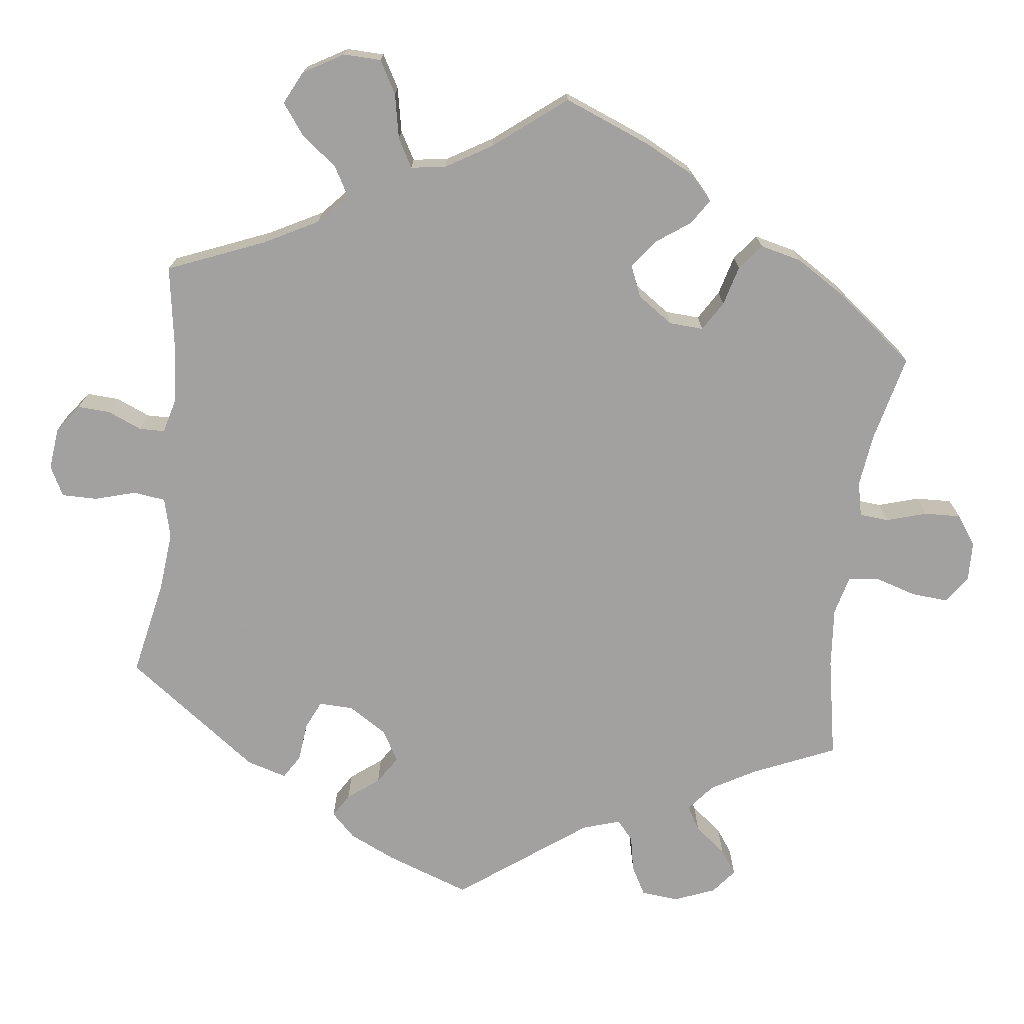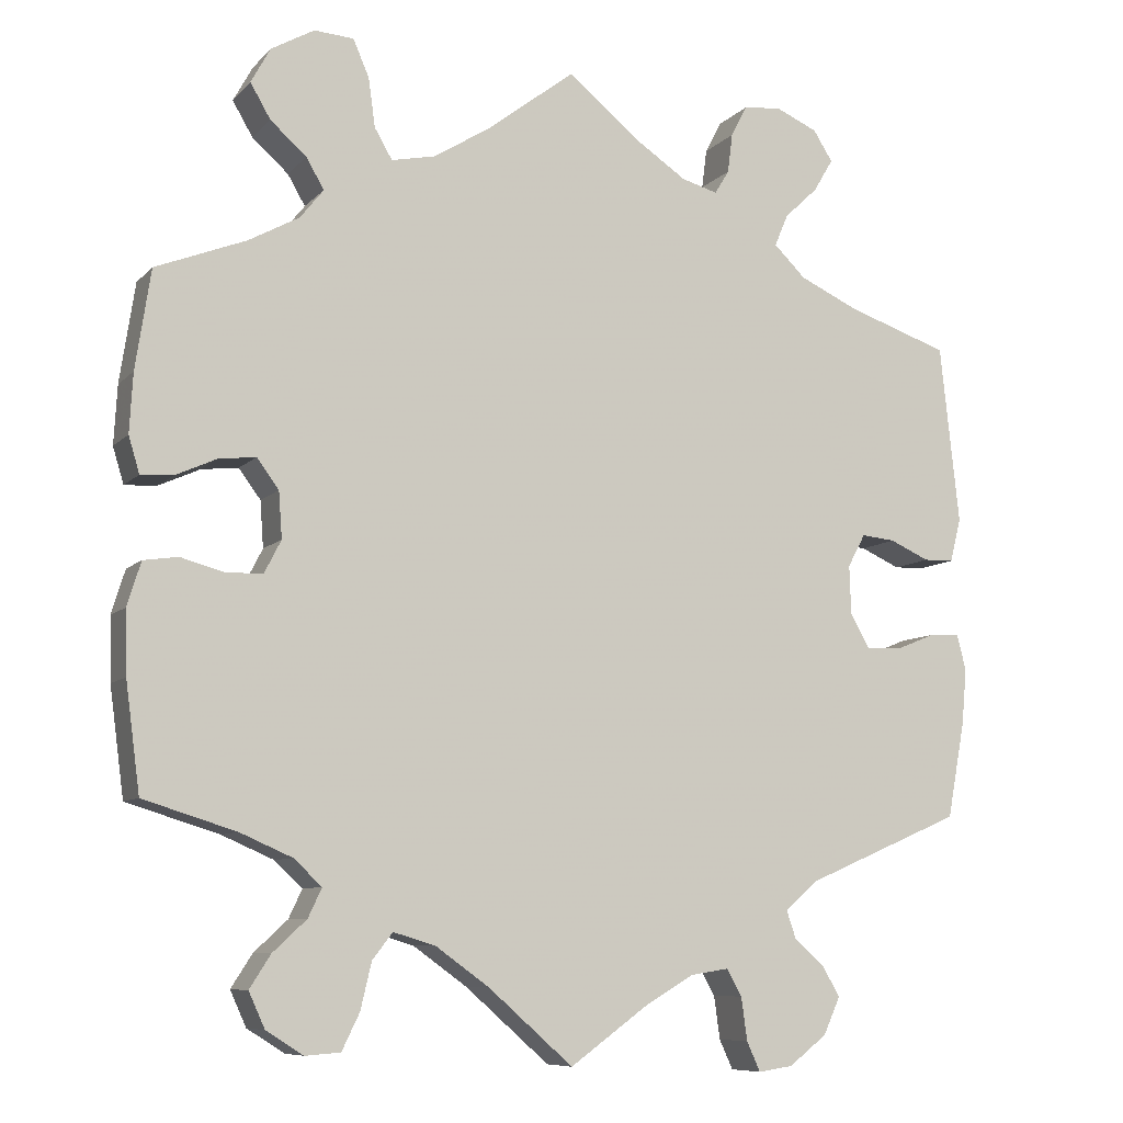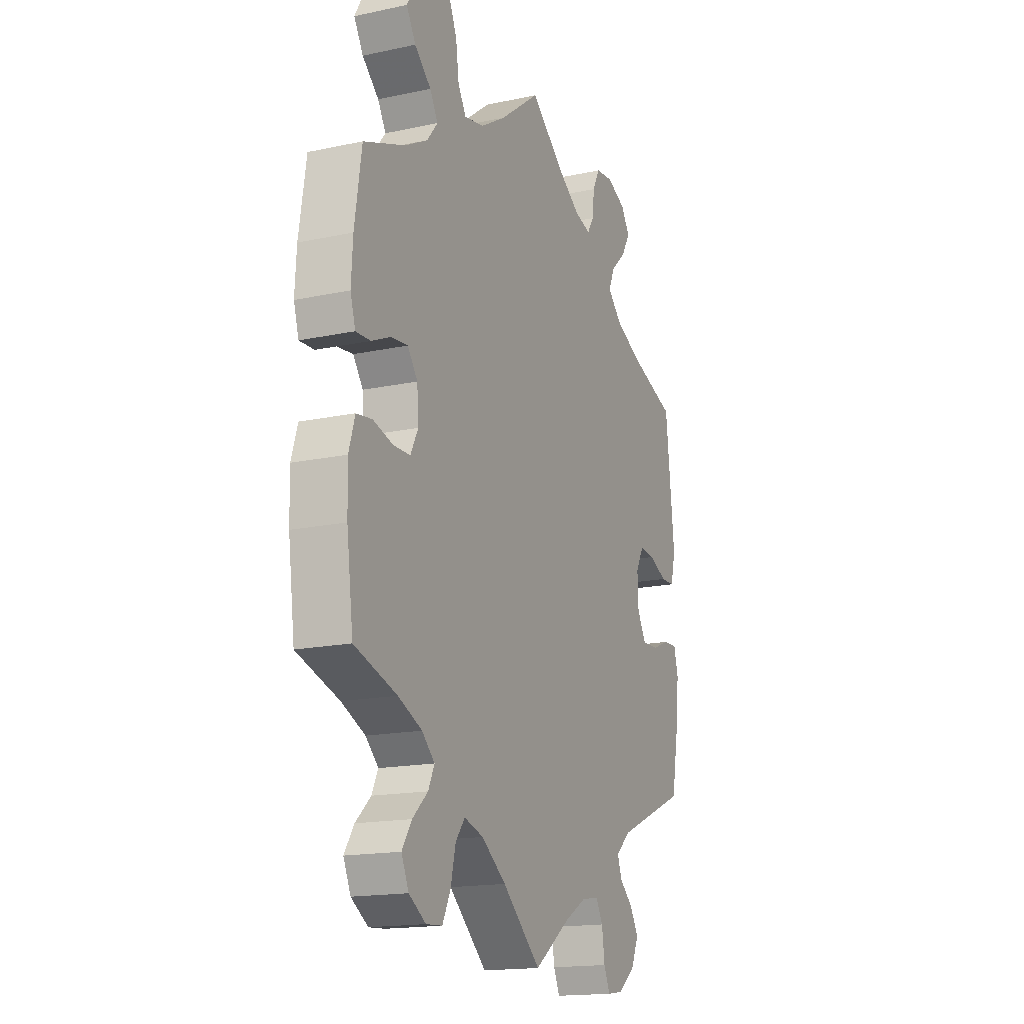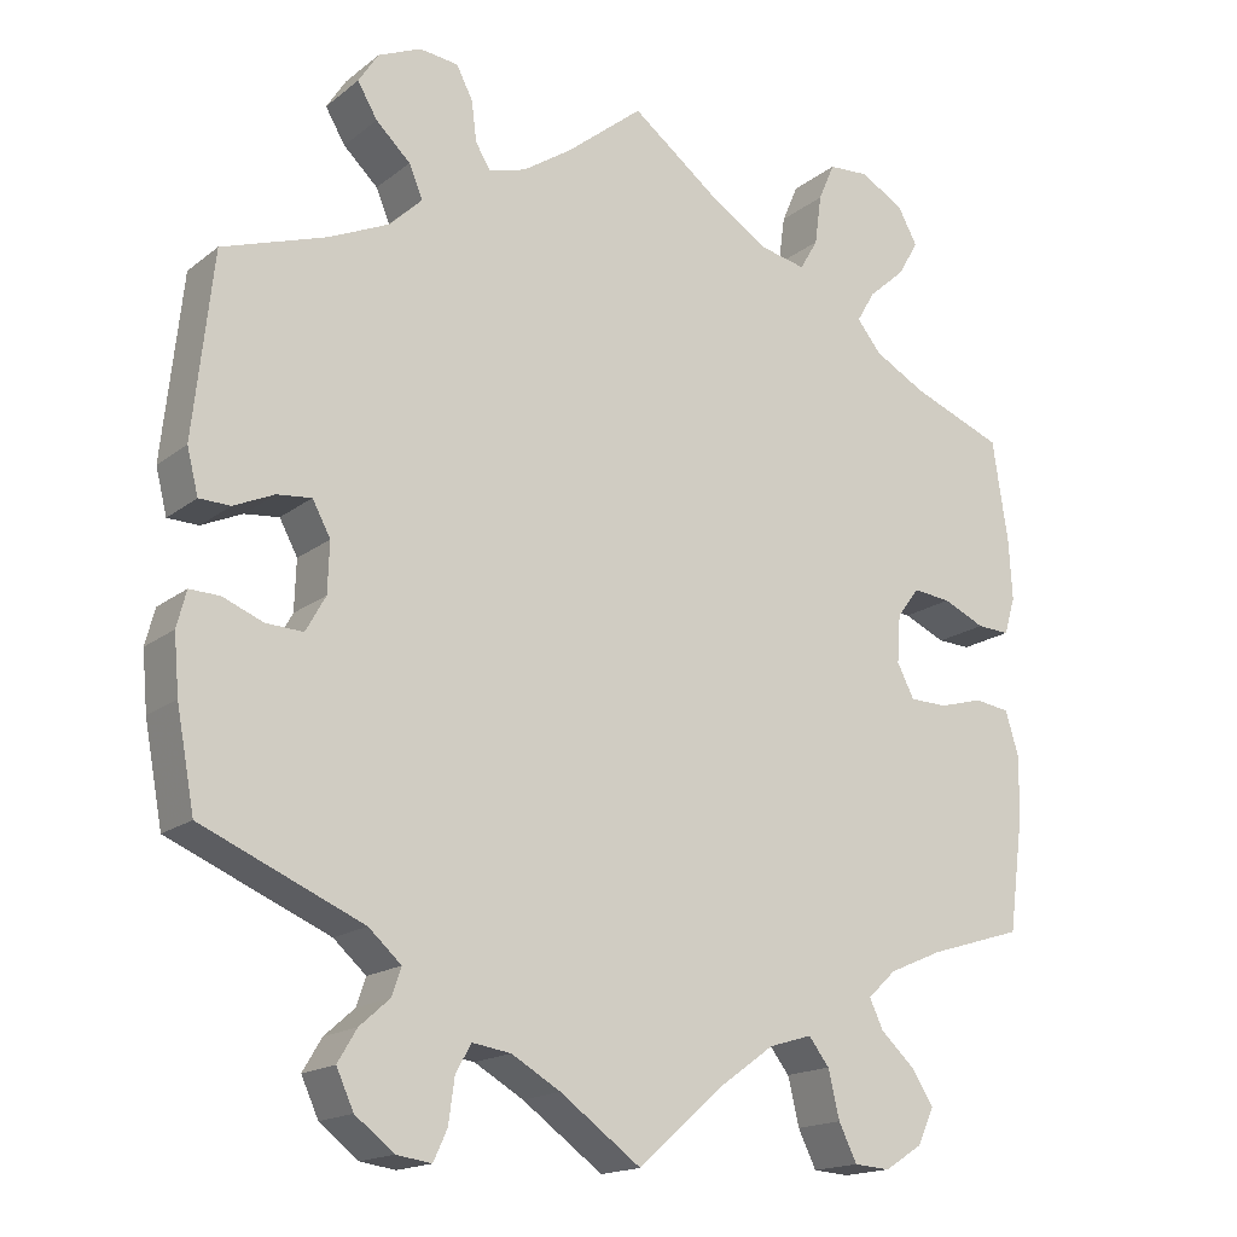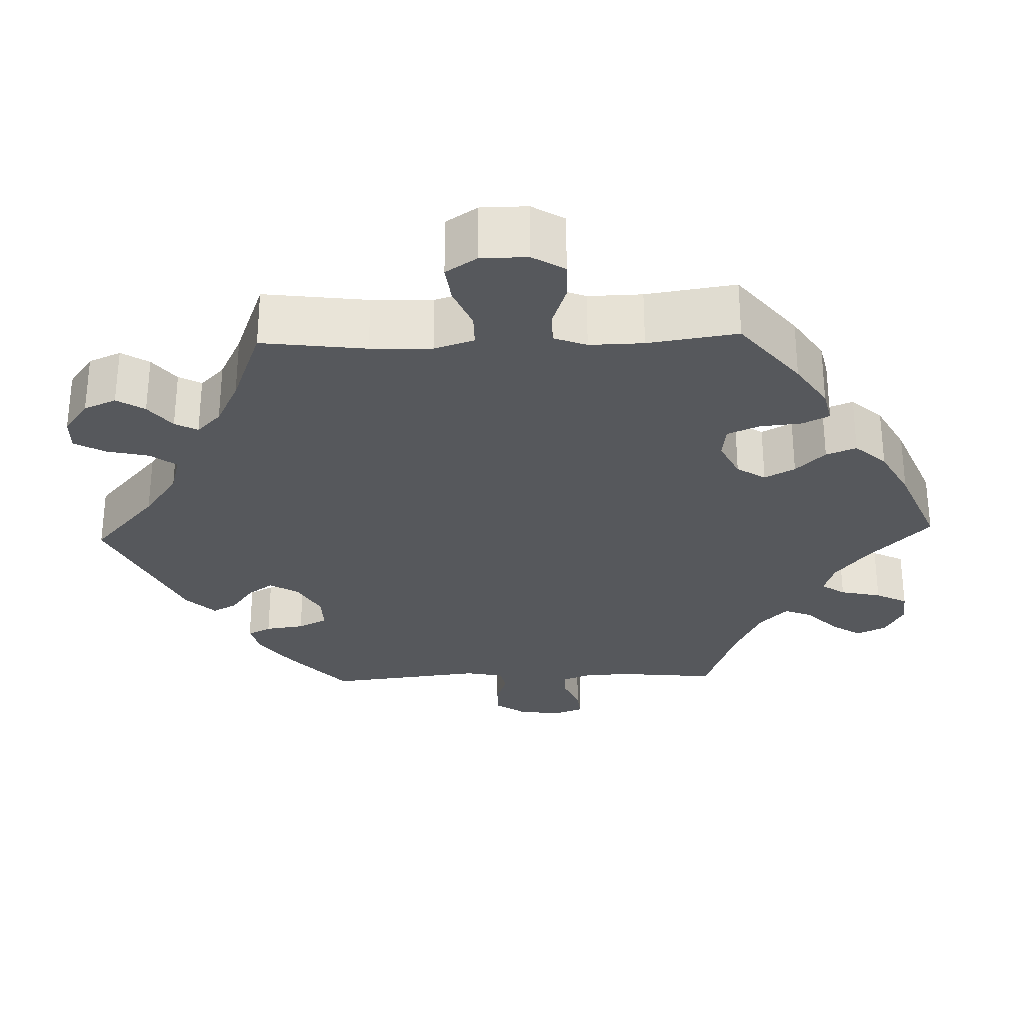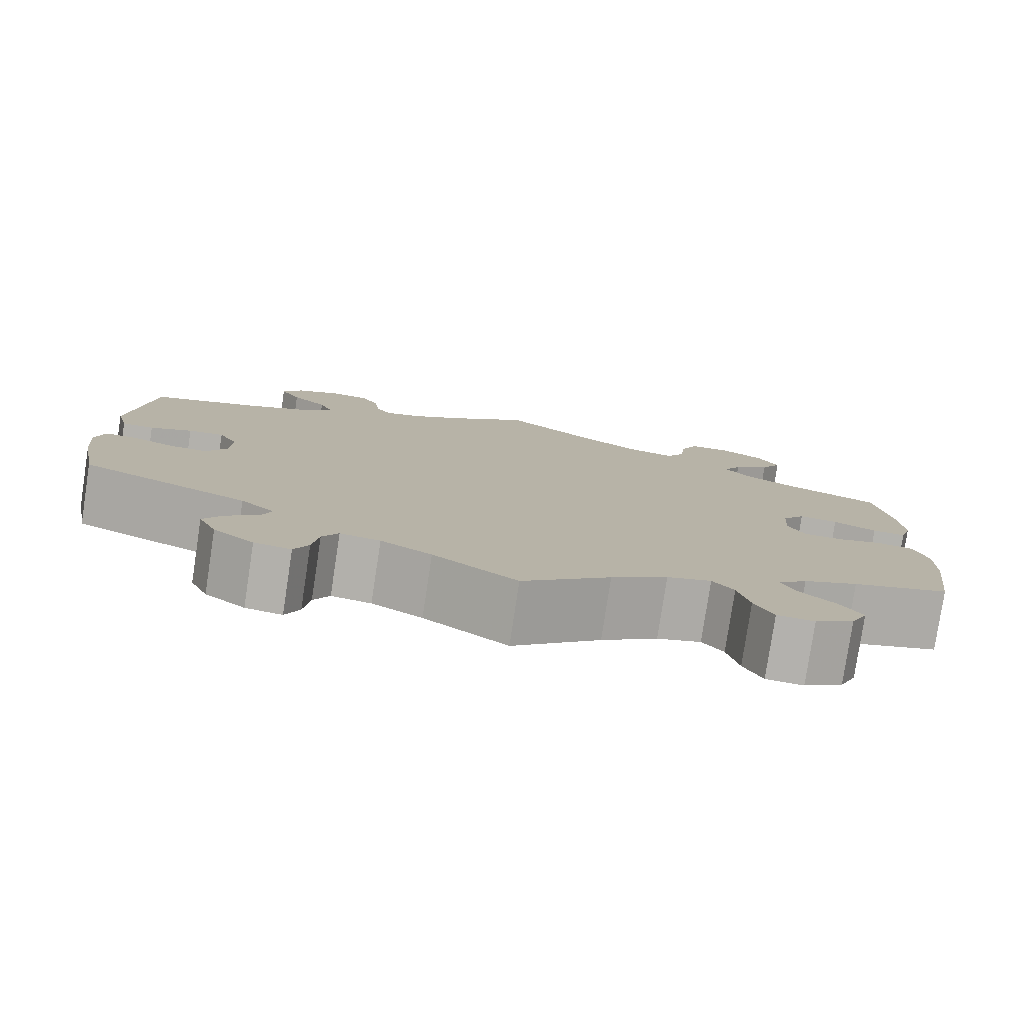
<metadata>
{"format":"obj","ext":"obj","renderer":"f3d","projection":"perspective","resolution":1024,"background":"white","views":[{"elev":-72.3,"azim":52.7,"up":"+Y"},{"elev":-8.4,"azim":156.6,"up":"+Z"},{"elev":-16.8,"azim":113.4,"up":"+Z"},{"elev":-16.9,"azim":-33.7,"up":"+Z"},{"elev":-28.2,"azim":32.0,"up":"+Y"},{"elev":-79.5,"azim":-8.6,"up":"+Z"}]}
</metadata>
<code>
v -0.094 0.07 -0.51
v -0.151 0.07 -0.477
v -0.196 0.07 -0.47
v -0.214 0.07 -0.502
v -0.221 0.07 -0.553
v -0.237 0.07 -0.588
v -0.278 0.07 -0.582
v -0.323 0.07 -0.547
v -0.343 0.07 -0.503
v -0.321 0.07 -0.466
v -0.286 0.07 -0.435
v -0.275 0.07 -0.403
v -0.313 0.07 -0.369
v -0.5 0.07 -0.289
v -0.521 0.07 -0.176
v -0.527 0.07 -0.109
v -0.516 0.07 -0.067
v -0.481 0.07 -0.068
v -0.434 0.07 -0.087
v -0.391 0.07 -0.089
v -0.368 0.07 -0.048
v -0.366 0.07 0.01
v -0.387 0.07 0.049
v -0.427 0.07 0.045
v -0.474 0.07 0.024
v -0.51 0.07 0.025
v -0.523 0.07 0.077
v -0.5 0.07 0.289
v -0.379 0.07 0.33
v -0.309 0.07 0.362
v -0.271 0.07 0.399
v -0.287 0.07 0.437
v -0.327 0.07 0.475
v -0.35 0.07 0.514
v -0.327 0.07 0.55
v -0.277 0.07 0.572
v -0.232 0.07 0.567
v -0.213 0.07 0.53
v -0.207 0.07 0.483
v -0.19 0.07 0.455
v -0.147 0.07 0.467
v -0.09 0.07 0.505
v 0 0.07 0.578
v 0.106 0.07 0.497
v 0.172 0.07 0.456
v 0.224 0.07 0.445
v 0.245 0.07 0.481
v 0.253 0.07 0.539
v 0.272 0.07 0.583
v 0.319 0.07 0.586
v 0.37 0.07 0.557
v 0.393 0.07 0.515
v 0.369 0.07 0.474
v 0.326 0.07 0.436
v 0.305 0.07 0.4
v 0.333 0.07 0.365
v 0.393 0.07 0.332
v 0.5 0.07 0.29
v 0.518 0.07 0.172
v 0.522 0.07 0.102
v 0.509 0.07 0.059
v 0.471 0.07 0.061
v 0.422 0.07 0.083
v 0.378 0.07 0.088
v 0.352 0.07 0.053
v 0.348 0.07 -0.002
v 0.368 0.07 -0.041
v 0.412 0.07 -0.042
v 0.463 0.07 -0.028
v 0.504 0.07 -0.034
v 0.52 0.07 -0.086
v 0.518 0.07 -0.161
v 0.501 0.07 -0.289
v 0.391 0.07 -0.323
v 0.329 0.07 -0.35
v 0.296 0.07 -0.381
v 0.312 0.07 -0.415
v 0.352 0.07 -0.452
v 0.377 0.07 -0.491
v 0.358 0.07 -0.533
v 0.314 0.07 -0.561
v 0.272 0.07 -0.558
v 0.251 0.07 -0.515
v 0.238 0.07 -0.46
v 0.214 0.07 -0.429
v 0.164 0.07 -0.444
v 0.1 0.07 -0.49
v 0 0.07 -0.578
v -0.094 0 -0.51
v -0.151 0 -0.477
v -0.196 0 -0.47
v -0.214 0 -0.502
v -0.221 0 -0.553
v -0.237 0 -0.588
v -0.278 0 -0.582
v -0.323 0 -0.547
v -0.343 0 -0.503
v -0.321 0 -0.466
v -0.286 0 -0.435
v -0.275 0 -0.403
v -0.313 0 -0.369
v -0.5 0 -0.289
v -0.521 0 -0.176
v -0.527 0 -0.109
v -0.516 0 -0.067
v -0.481 0 -0.068
v -0.434 0 -0.087
v -0.391 0 -0.089
v -0.368 0 -0.048
v -0.366 0 0.01
v -0.387 0 0.049
v -0.427 0 0.045
v -0.474 0 0.024
v -0.51 0 0.025
v -0.523 0 0.077
v -0.5 0 0.289
v -0.379 0 0.33
v -0.309 0 0.362
v -0.271 0 0.399
v -0.287 0 0.437
v -0.327 0 0.475
v -0.35 0 0.514
v -0.327 0 0.55
v -0.277 0 0.572
v -0.232 0 0.567
v -0.213 0 0.53
v -0.207 0 0.483
v -0.19 0 0.455
v -0.147 0 0.467
v -0.09 0 0.505
v 0 0 0.578
v 0.106 0 0.497
v 0.172 0 0.456
v 0.224 0 0.445
v 0.245 0 0.481
v 0.253 0 0.539
v 0.272 0 0.583
v 0.319 0 0.586
v 0.37 0 0.557
v 0.393 0 0.515
v 0.369 0 0.474
v 0.326 0 0.436
v 0.305 0 0.4
v 0.333 0 0.365
v 0.393 0 0.332
v 0.5 0 0.29
v 0.518 0 0.172
v 0.522 0 0.102
v 0.509 0 0.059
v 0.471 0 0.061
v 0.422 0 0.083
v 0.378 0 0.088
v 0.352 0 0.053
v 0.348 0 -0.002
v 0.368 0 -0.041
v 0.412 0 -0.042
v 0.463 0 -0.028
v 0.504 0 -0.034
v 0.52 0 -0.086
v 0.518 0 -0.161
v 0.501 0 -0.289
v 0.391 0 -0.323
v 0.329 0 -0.35
v 0.296 0 -0.381
v 0.312 0 -0.415
v 0.352 0 -0.452
v 0.377 0 -0.491
v 0.358 0 -0.533
v 0.314 0 -0.561
v 0.272 0 -0.558
v 0.251 0 -0.515
v 0.238 0 -0.46
v 0.214 0 -0.429
v 0.164 0 -0.444
v 0.1 0 -0.49
v 0 0 -0.578
f 87 88 1
f 86 87 1 2
f 85 86 2 3
f 81 82 83 84
f 79 80 81 84
f 77 78 79 84
f 76 77 84 85
f 75 76 85 3
f 71 72 73 74
f 71 74 75 3
f 68 69 70 71
f 67 68 71 3
f 60 61 62 63
f 60 63 64
f 57 58 59 60
f 56 57 60 64
f 55 56 64 65
f 51 52 53 54
f 51 54 55
f 50 51 55
f 47 48 49 50
f 46 47 50 55
f 45 46 55 65
f 42 43 44
f 41 42 44 45
f 40 41 45 65
f 36 37 38 39
f 36 39 40
f 35 36 40
f 32 33 34 35
f 31 32 35 40
f 30 31 40 65
f 26 27 28 29
f 24 25 26 29
f 23 24 29 30
f 22 23 30 65
f 16 17 18 19
f 16 19 20
f 13 14 15 16
f 12 13 16 20
f 8 9 10 11
f 8 11 12
f 7 8 12
f 4 5 6 7
f 3 4 7 12
f 66 67 3 12
f 21 22 65 66
f 12 20 21 66
f 89 176 175
f 90 89 175 174
f 91 90 174 173
f 172 171 170 169
f 172 169 168 167
f 172 167 166 165
f 173 172 165 164
f 91 173 164 163
f 162 161 160 159
f 91 163 162 159
f 159 158 157 156
f 91 159 156 155
f 151 150 149 148
f 152 151 148
f 148 147 146 145
f 152 148 145 144
f 153 152 144 143
f 142 141 140 139
f 143 142 139
f 143 139 138
f 138 137 136 135
f 143 138 135 134
f 153 143 134 133
f 132 131 130
f 133 132 130 129
f 153 133 129 128
f 127 126 125 124
f 128 127 124
f 128 124 123
f 123 122 121 120
f 128 123 120 119
f 153 128 119 118
f 117 116 115 114
f 117 114 113 112
f 118 117 112 111
f 153 118 111 110
f 107 106 105 104
f 108 107 104
f 104 103 102 101
f 108 104 101 100
f 99 98 97 96
f 100 99 96
f 100 96 95
f 95 94 93 92
f 100 95 92 91
f 100 91 155 154
f 154 153 110 109
f 154 109 108 100
f 1 89 90 2
f 2 90 91 3
f 3 91 92 4
f 4 92 93 5
f 5 93 94 6
f 6 94 95 7
f 7 95 96 8
f 8 96 97 9
f 9 97 98 10
f 10 98 99 11
f 11 99 100 12
f 12 100 101 13
f 13 101 102 14
f 14 102 103 15
f 15 103 104 16
f 16 104 105 17
f 17 105 106 18
f 18 106 107 19
f 19 107 108 20
f 20 108 109 21
f 21 109 110 22
f 22 110 111 23
f 23 111 112 24
f 24 112 113 25
f 25 113 114 26
f 26 114 115 27
f 27 115 116 28
f 28 116 117 29
f 29 117 118 30
f 30 118 119 31
f 31 119 120 32
f 32 120 121 33
f 33 121 122 34
f 34 122 123 35
f 35 123 124 36
f 36 124 125 37
f 37 125 126 38
f 38 126 127 39
f 39 127 128 40
f 40 128 129 41
f 41 129 130 42
f 42 130 131 43
f 43 131 132 44
f 44 132 133 45
f 45 133 134 46
f 46 134 135 47
f 47 135 136 48
f 48 136 137 49
f 49 137 138 50
f 50 138 139 51
f 51 139 140 52
f 52 140 141 53
f 53 141 142 54
f 54 142 143 55
f 55 143 144 56
f 56 144 145 57
f 57 145 146 58
f 58 146 147 59
f 59 147 148 60
f 60 148 149 61
f 61 149 150 62
f 62 150 151 63
f 63 151 152 64
f 64 152 153 65
f 65 153 154 66
f 66 154 155 67
f 67 155 156 68
f 68 156 157 69
f 69 157 158 70
f 70 158 159 71
f 71 159 160 72
f 72 160 161 73
f 73 161 162 74
f 74 162 163 75
f 75 163 164 76
f 76 164 165 77
f 77 165 166 78
f 78 166 167 79
f 79 167 168 80
f 80 168 169 81
f 81 169 170 82
f 82 170 171 83
f 83 171 172 84
f 84 172 173 85
f 85 173 174 86
f 86 174 175 87
f 87 175 176 88
f 88 176 89 1

</code>
